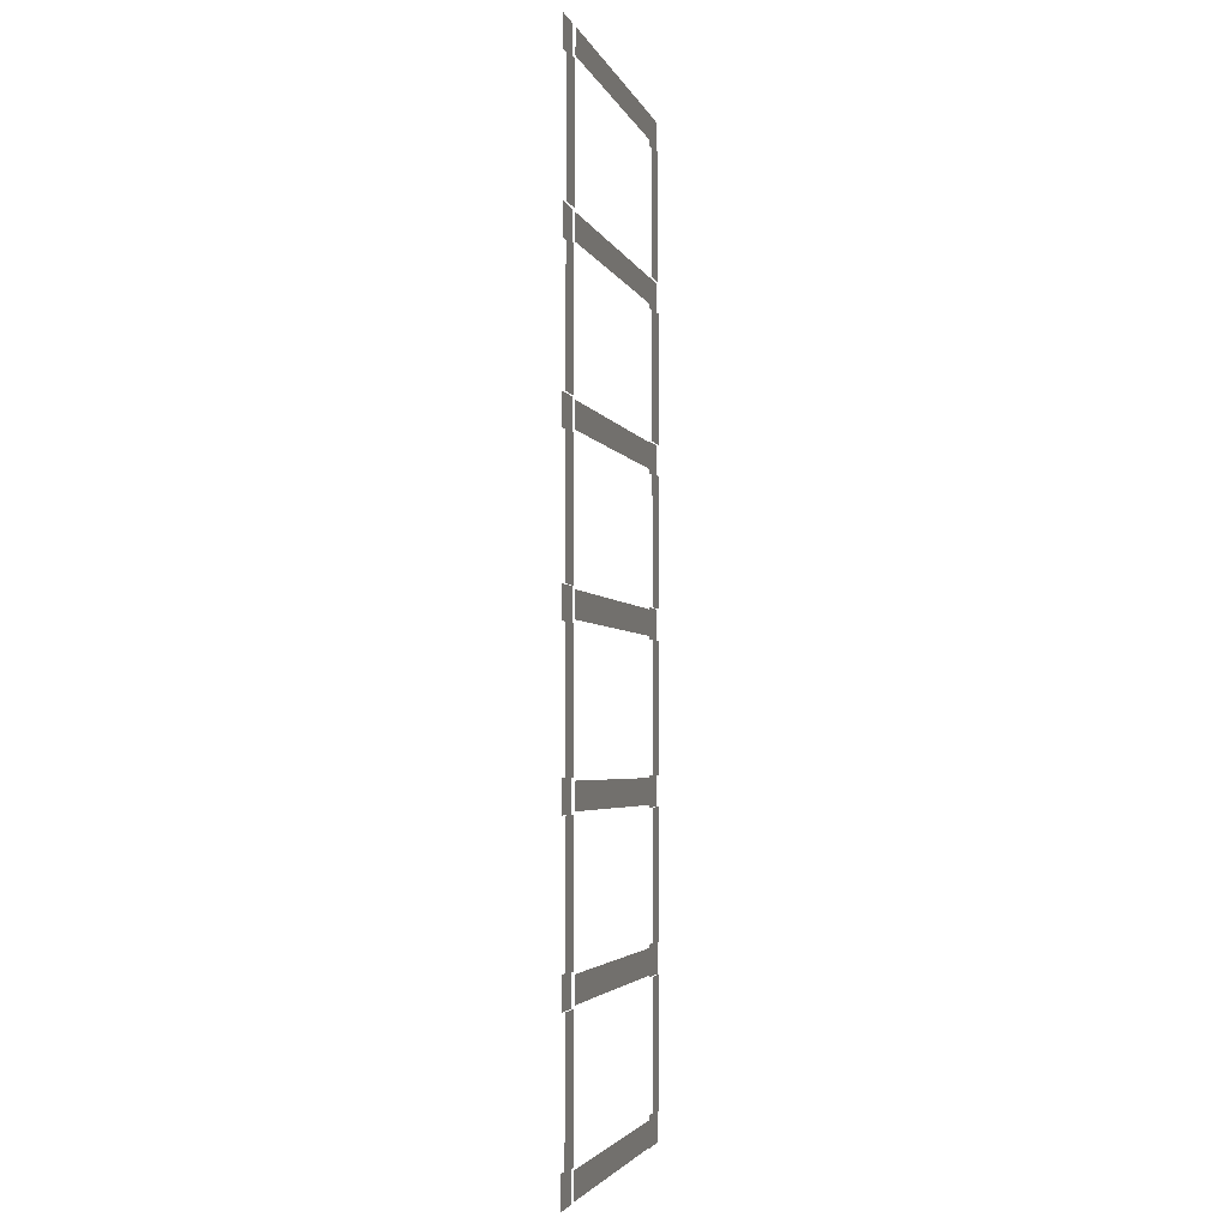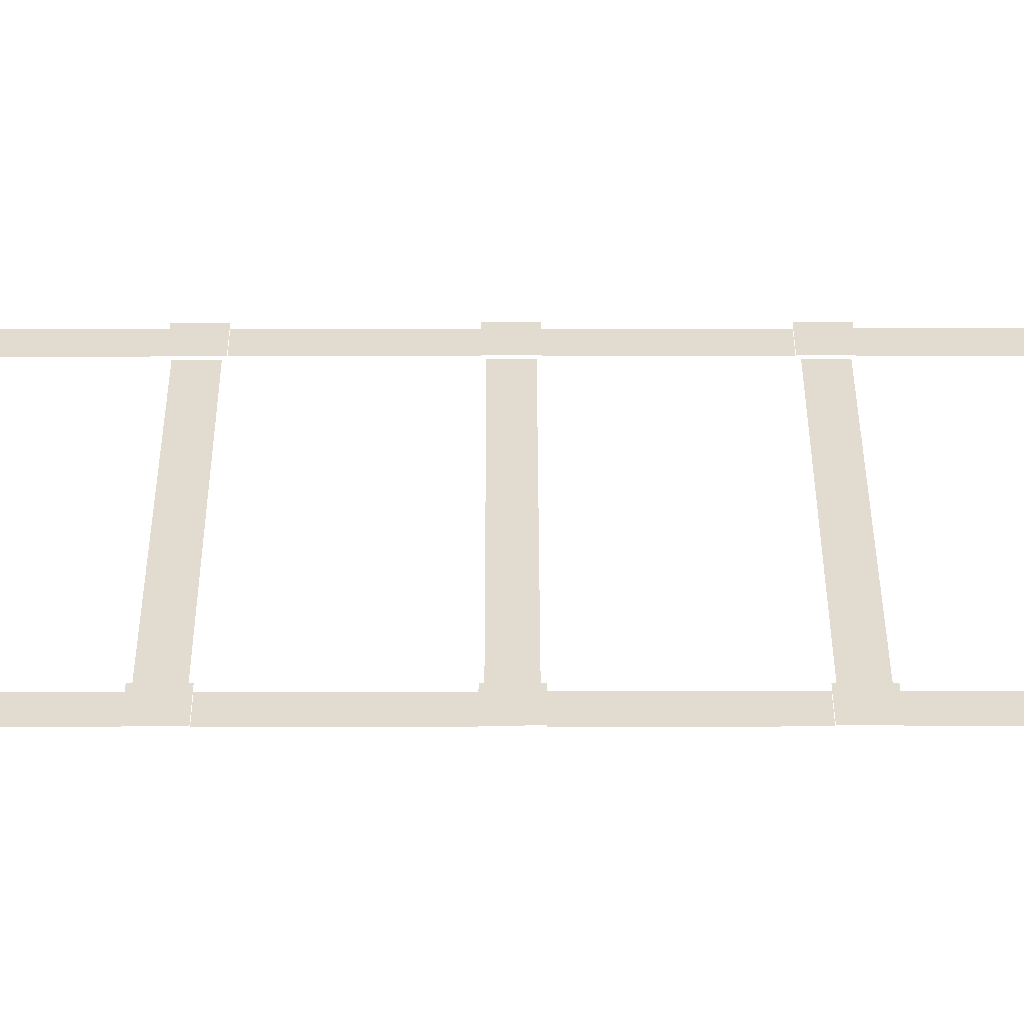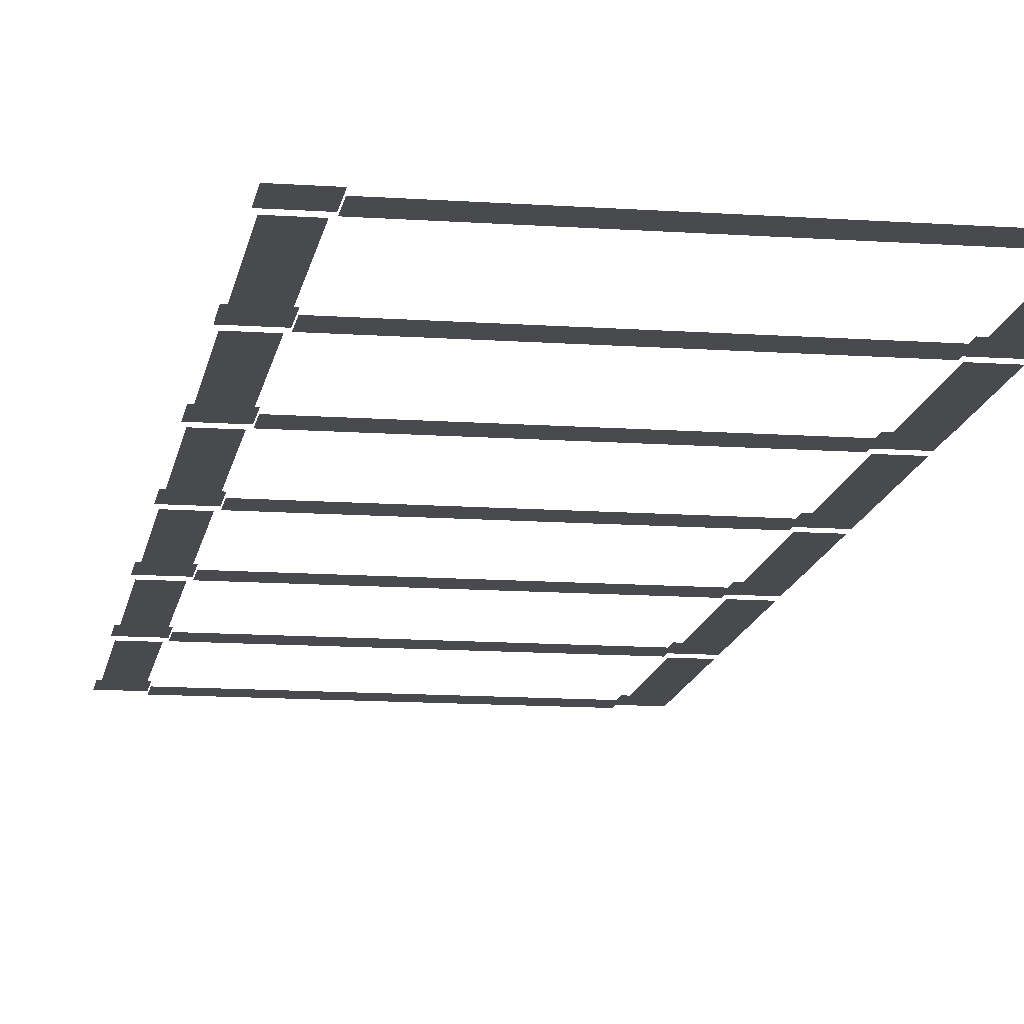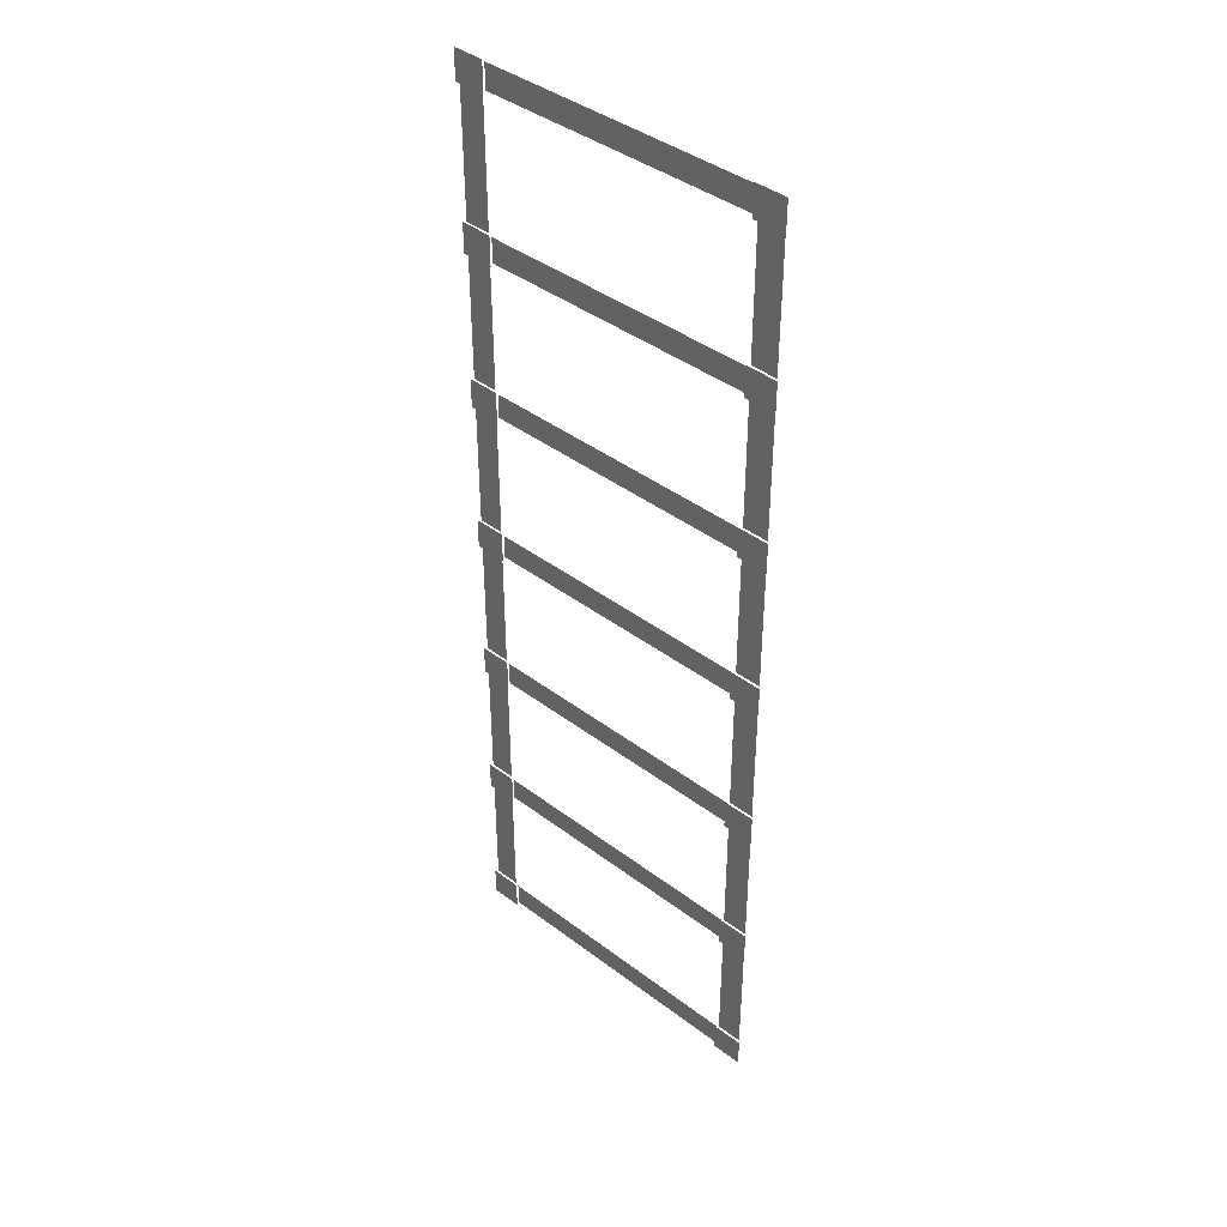
<metadata>
{"format":"obj","ext":"obj","renderer":"f3d","projection":"perspective","resolution":1024,"background":"white","views":[{"elev":-3.6,"azim":-75.7,"up":"+Z"},{"elev":34.4,"azim":-90.1,"up":"+Y"},{"elev":-13.2,"azim":171.0,"up":"+Y"},{"elev":41.0,"azim":-137.4,"up":"+Z"}]}
</metadata>
<code>
g ShadowCollision
v -7.569 0.136 -17.86
v -8.972 0.136 -17.86
v -8.972 0.136 -24.73
v -7.569 0.136 -24.73
v 7.569 0.136 -24.73
v 8.972 0.136 -24.73
v 8.972 0.136 -17.86
v 7.569 0.136 -17.86
v 7.402 0.2672 -26.37
v 9.095 0.2672 -26.37
v 9.095 0.2672 -24.73
v 7.402 0.2672 -24.73
v -9.095 0.2672 -24.73
v -9.095 0.2672 -26.37
v -7.402 0.2672 -26.37
v -7.402 0.2672 -24.73
v -7.402 0.136 -26.23
v 7.402 0.136 -26.23
v 7.402 0.136 -24.87
v -7.402 0.136 -24.87
v -7.569 0.136 -16.21
v -8.972 0.136 -9.338
v -8.972 0.136 -16.21
v -7.569 0.136 -9.338
v 7.569 0.136 -9.338
v 8.972 0.136 -16.21
v 8.972 0.136 -9.338
v 7.569 0.136 -16.21
v 7.402 0.2672 -7.697
v 7.402 0.2672 -9.338
v 9.095 0.2672 -9.338
v 9.095 0.2672 -7.697
v -9.095 0.2672 -9.338
v -7.402 0.2672 -9.338
v -7.402 0.2672 -7.697
v -9.095 0.2672 -7.697
v -7.402 0.136 -7.837
v -7.402 0.136 -9.198
v 7.402 0.136 -9.198
v 7.402 0.136 -7.837
v -7.569 0.136 -7.697
v -8.972 0.136 -0.8205
v -8.972 0.136 -7.697
v -7.569 0.136 -0.8205
v 7.569 0.136 -0.8205
v 8.972 0.136 -7.697
v 8.972 0.136 -0.8205
v 7.569 0.136 -7.697
v 7.402 0.2672 0.8211
v 7.402 0.2672 -0.8205
v 9.095 0.2672 -0.8205
v 9.095 0.2672 0.8211
v -9.095 0.2672 -0.8205
v -7.402 0.2672 -0.8205
v -7.402 0.2672 0.8211
v -9.095 0.2672 0.8211
v -7.402 0.136 0.6805
v -7.402 0.136 -0.6805
v 7.402 0.136 -0.6805
v 7.402 0.136 0.6805
v -7.569 0.136 0.8211
v -8.972 0.136 7.697
v -8.972 0.136 0.8211
v -7.569 0.136 7.697
v 7.569 0.136 7.697
v 8.972 0.136 0.8211
v 8.972 0.136 7.697
v 7.569 0.136 0.8211
v 7.402 0.2672 9.339
v 7.402 0.2672 7.697
v 9.095 0.2672 7.697
v 9.095 0.2672 9.339
v -9.095 0.2672 7.697
v -7.402 0.2672 7.697
v -7.402 0.2672 9.339
v -9.095 0.2672 9.339
v -7.402 0.136 9.198
v -7.402 0.136 7.837
v 7.402 0.136 7.837
v 7.402 0.136 9.198
v -7.569 0.136 9.339
v -8.972 0.136 16.22
v -8.972 0.136 9.339
v -7.569 0.136 16.22
v 7.569 0.136 16.22
v 8.972 0.136 9.339
v 8.972 0.136 16.22
v 7.569 0.136 9.339
v 7.402 0.2672 17.86
v 7.402 0.2672 16.22
v 9.095 0.2672 16.22
v 9.095 0.2672 17.86
v -9.095 0.2672 16.22
v -7.402 0.2672 16.22
v -7.402 0.2672 17.86
v -9.095 0.2672 17.86
v -7.402 0.136 17.72
v -7.402 0.136 16.36
v 7.402 0.136 16.36
v 7.402 0.136 17.72
v -7.569 0.136 17.86
v -8.972 0.136 24.73
v -8.972 0.136 17.86
v -7.569 0.136 24.73
v 7.569 0.136 24.73
v 8.972 0.136 17.86
v 8.972 0.136 24.73
v 7.569 0.136 17.86
v 7.402 0.2672 26.37
v 7.402 0.2672 24.73
v 9.095 0.2672 24.73
v 9.095 0.2672 26.37
v -9.095 0.2672 24.73
v -7.402 0.2672 24.73
v -7.402 0.2672 26.37
v -9.095 0.2672 26.37
v -7.402 0.136 26.23
v -7.402 0.136 24.87
v 7.402 0.136 24.87
v 7.402 0.136 26.23
v 7.402 0.2672 -17.86
v 9.095 0.2672 -17.86
v 9.095 0.2672 -16.22
v 7.402 0.2672 -16.22
v -7.402 0.136 -17.72
v 7.402 0.136 -17.72
v 7.402 0.136 -16.36
v -7.402 0.136 -16.36
v -9.095 0.2672 -16.22
v -9.095 0.2672 -17.86
v -7.402 0.2672 -17.86
v -7.402 0.2672 -16.22
g ShadowCollision_0
f 3 2 1
f 1 4 3
f 7 6 5
f 5 8 7
f 11 10 9
f 12 11 9
f 15 14 13
f 16 15 13
f 19 18 17
f 20 19 17
f 23 22 21
f 24 21 22
f 27 26 25
f 28 25 26
f 31 30 29
f 32 31 29
f 35 34 33
f 36 35 33
f 39 38 37
f 40 39 37
f 43 42 41
f 44 41 42
f 47 46 45
f 48 45 46
f 51 50 49
f 52 51 49
f 55 54 53
f 56 55 53
f 59 58 57
f 60 59 57
f 63 62 61
f 64 61 62
f 67 66 65
f 68 65 66
f 71 70 69
f 72 71 69
f 75 74 73
f 76 75 73
f 79 78 77
f 80 79 77
f 83 82 81
f 84 81 82
f 87 86 85
f 88 85 86
f 91 90 89
f 92 91 89
f 95 94 93
f 96 95 93
f 99 98 97
f 100 99 97
f 103 102 101
f 104 101 102
f 107 106 105
f 108 105 106
f 111 110 109
f 112 111 109
f 115 114 113
f 116 115 113
f 119 118 117
f 120 119 117
f 123 122 121
f 124 123 121
f 127 126 125
f 128 127 125
f 131 130 129
f 132 131 129

</code>
